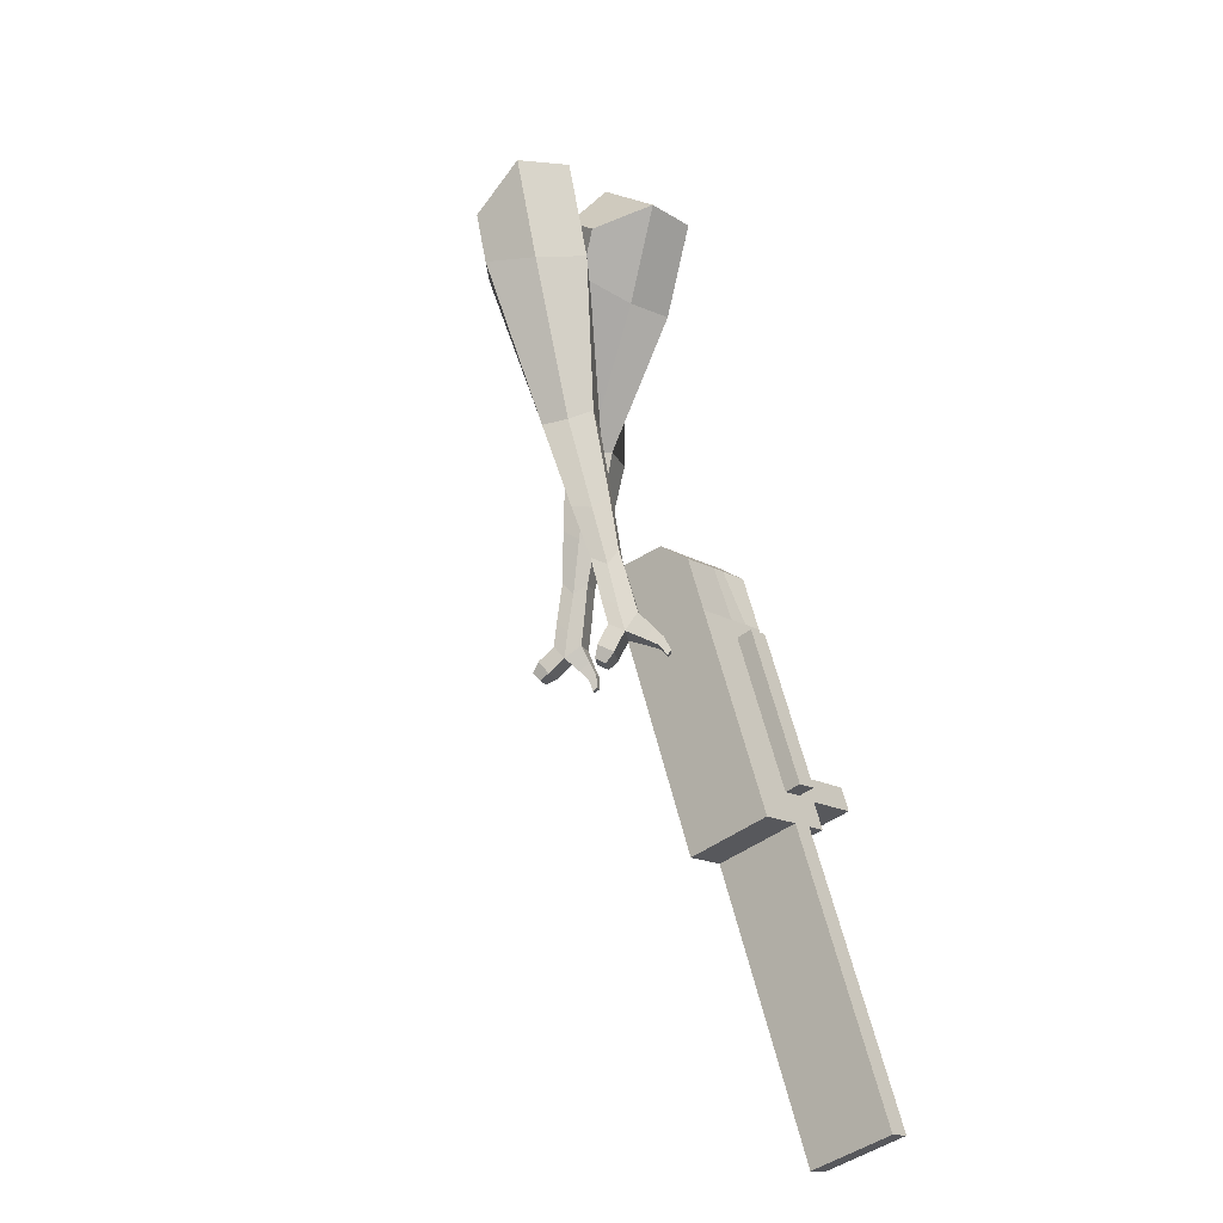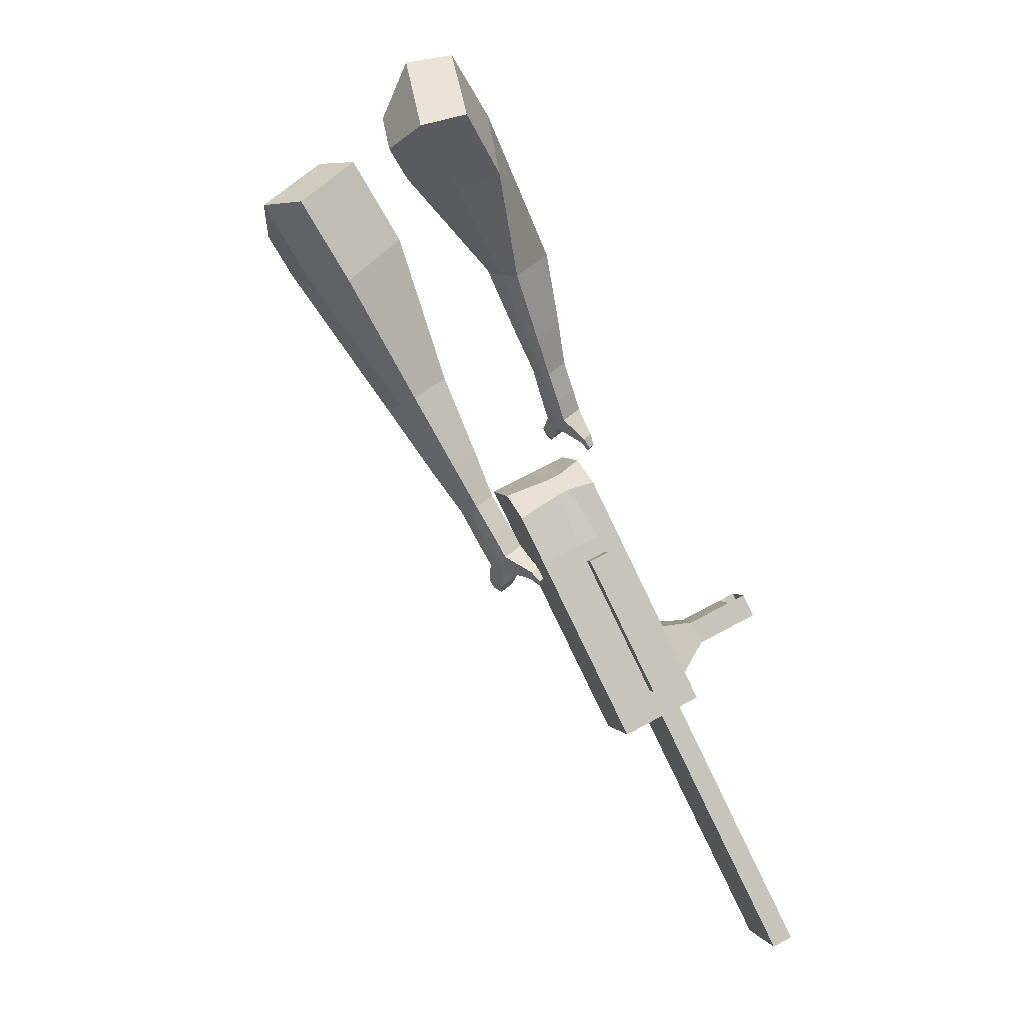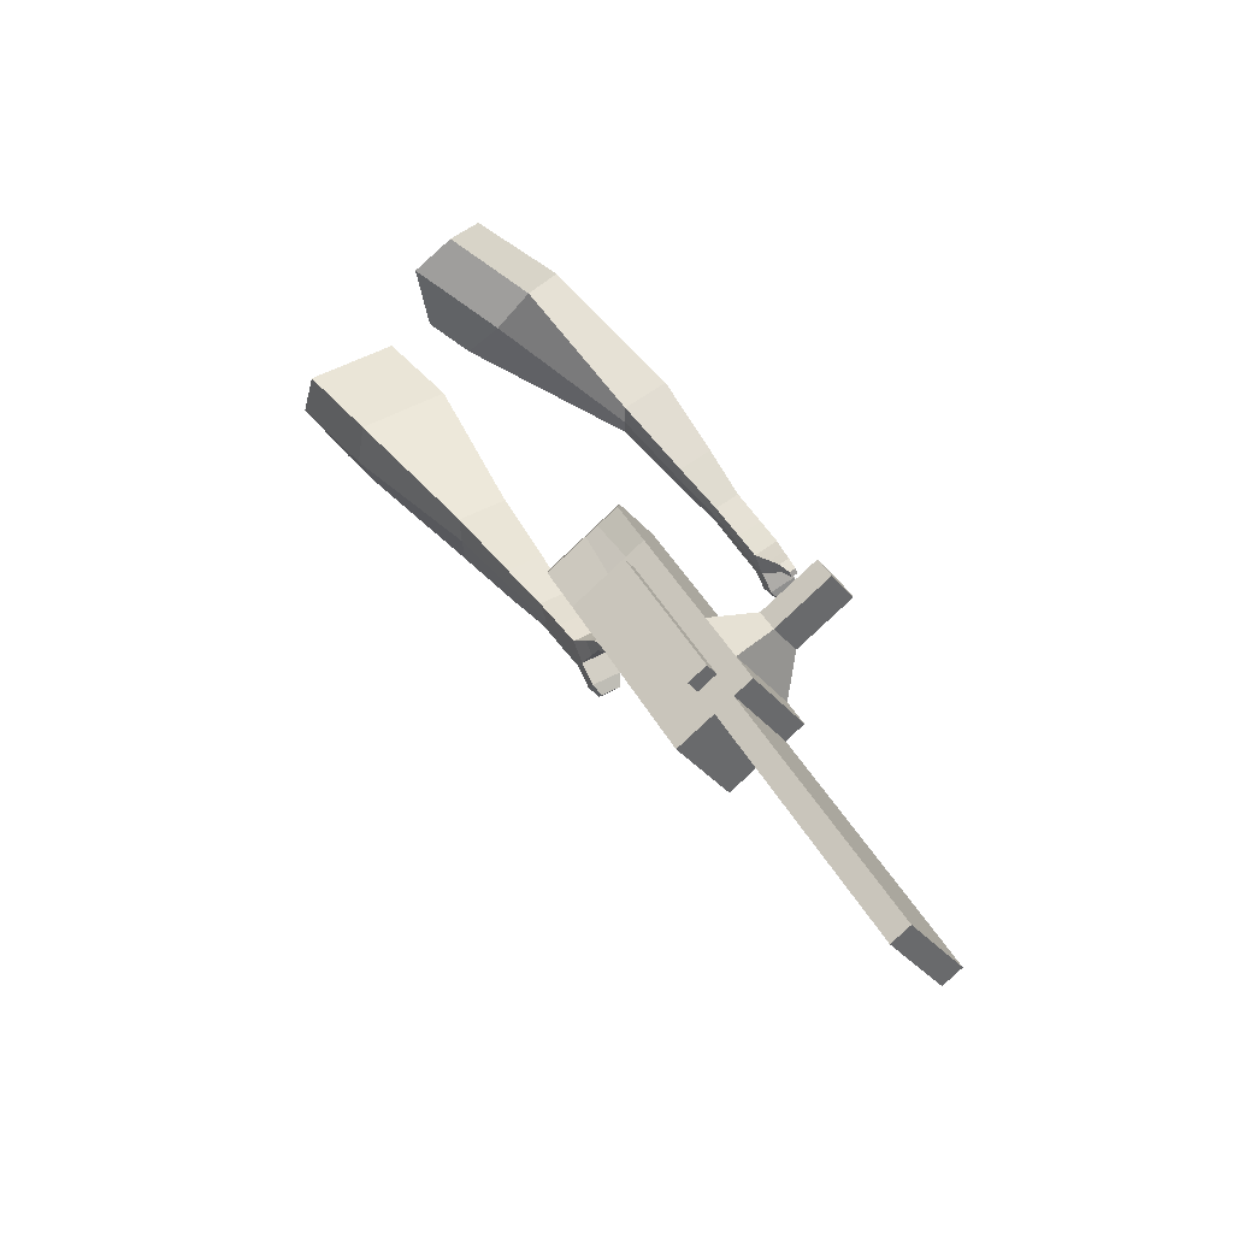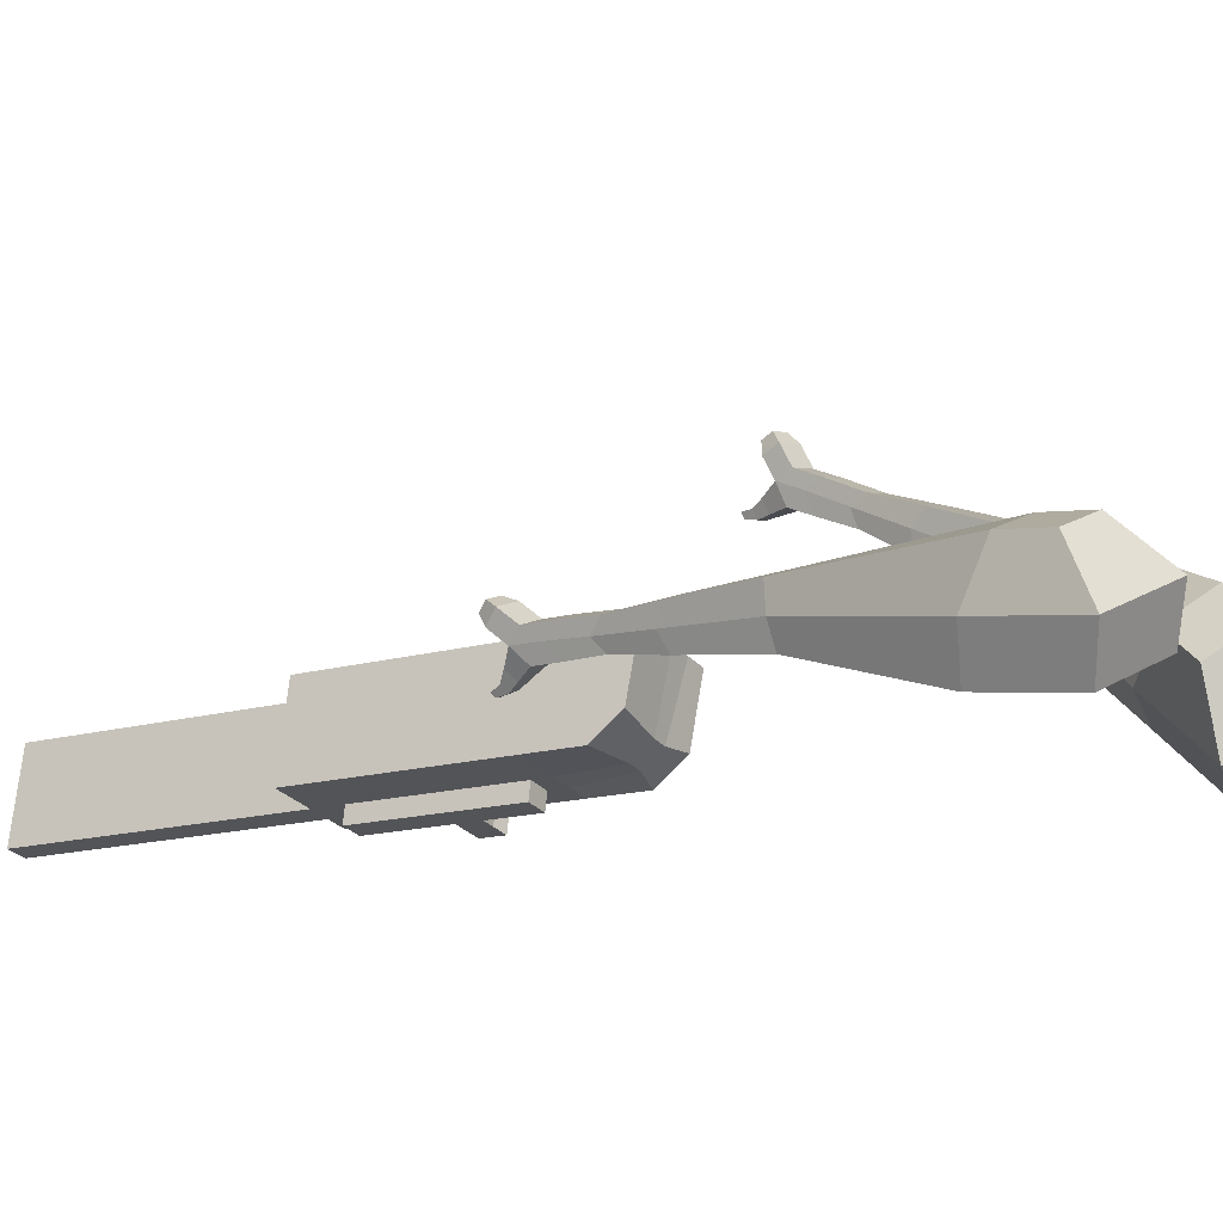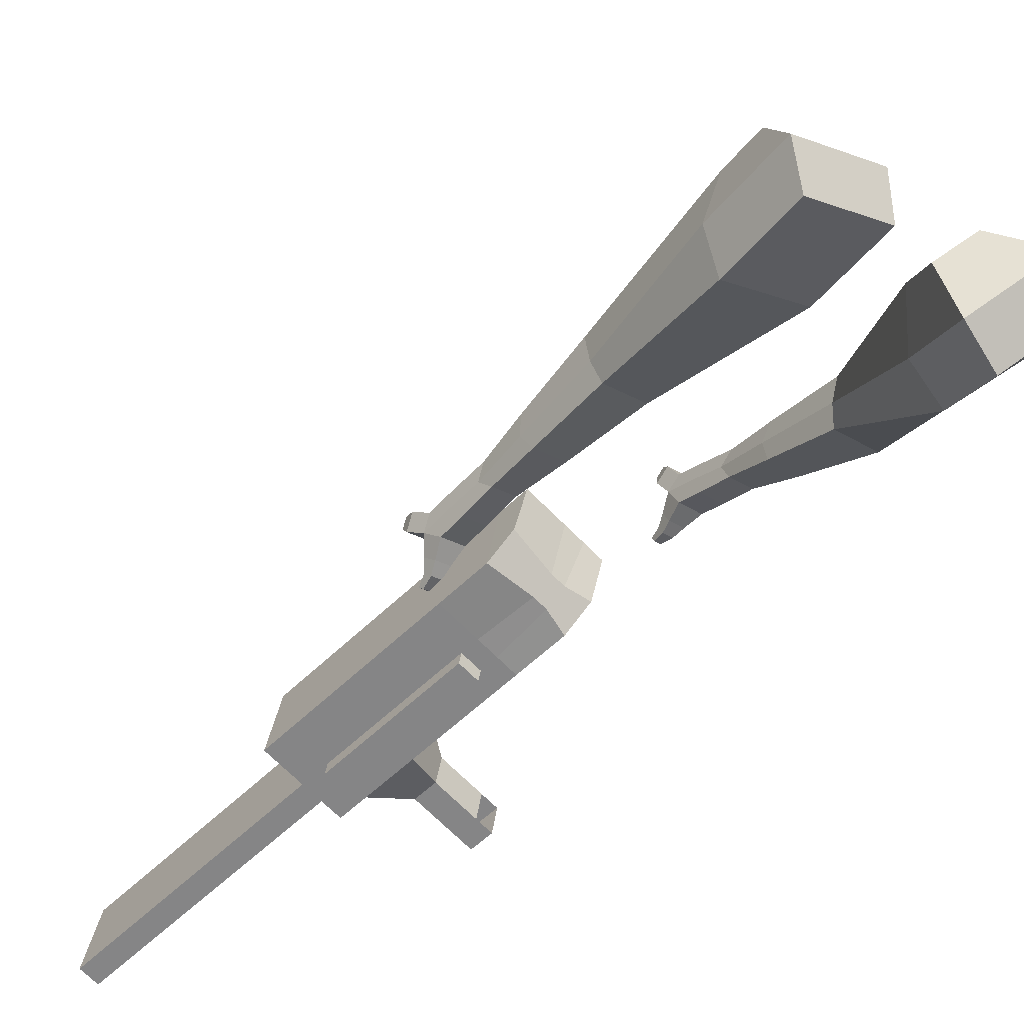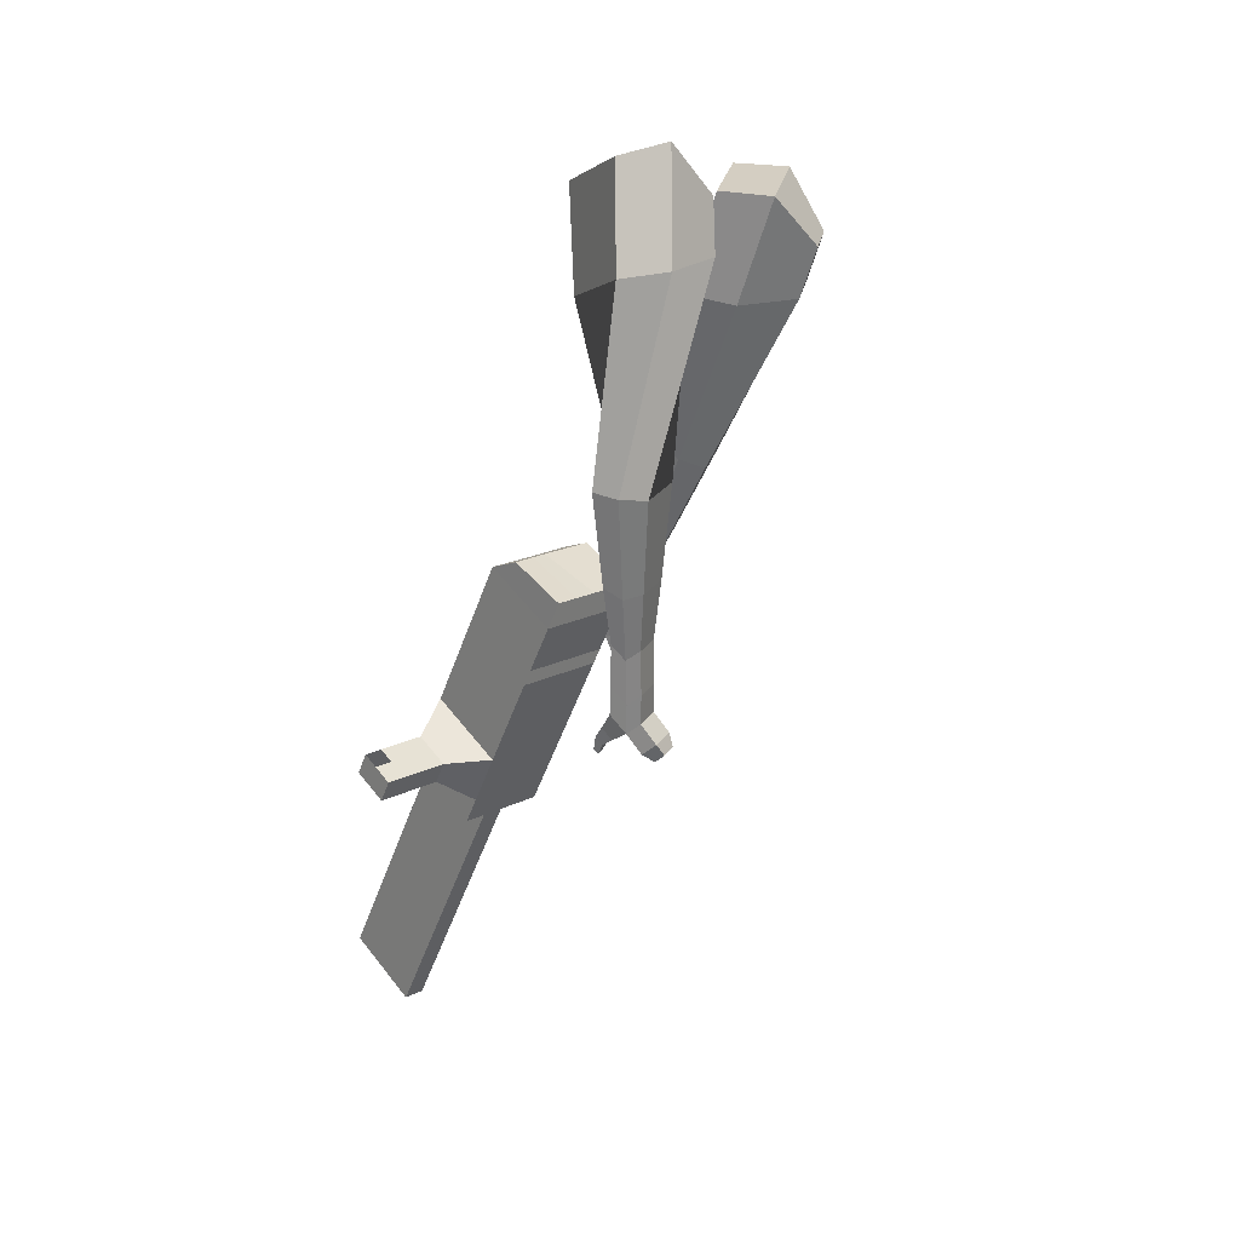
<metadata>
{"format":"obj","ext":"obj","renderer":"f3d","projection":"perspective","resolution":1024,"background":"white","views":[{"elev":-50.8,"azim":-53.7,"up":"+Z"},{"elev":-4.5,"azim":-16.4,"up":"+Z"},{"elev":-39.1,"azim":27.3,"up":"+Z"},{"elev":-18.6,"azim":-86.2,"up":"+Y"},{"elev":-59.2,"azim":-72.3,"up":"+Y"},{"elev":61.5,"azim":137.5,"up":"+Z"}]}
</metadata>
<code>
o Cube.046_Cube.010
v 329.4 665.1 -1035
v 308.9 446.4 -1053
v 431.6 672.1 -1230
v 411.2 453.5 -1249
v 135.2 691.9 -1136
v 114.7 473.2 -1154
v 237.5 698.9 -1331
v 217 480.2 -1349
v 188.6 655.5 -766.2
v 168.1 436.8 -784.8
v -26.07 463.6 -885.6
v -5.601 682.2 -867
v 124.8 651.1 -644.6
v 104.4 432.4 -663.2
v -89.8 459.2 -764
v -69.32 677.9 -745.4
v 87.2 648.5 -572.8
v 78.75 489.9 -598.2
v -115.4 516.6 -699
v -107 675.3 -673.6
v 210.5 657 -808.1
v 190.1 438.3 -826.7
v 16.37 683.7 -908.9
v -4.108 465.1 -927.5
v 395.5 669.6 -1161
v 375.1 451 -1180
v 201.4 696.4 -1262
v 180.9 477.7 -1280
v 334.5 685.5 -1280
v 314.1 466.8 -1299
v 232.3 678.5 -1085
v 211.8 459.8 -1104
v 91.48 668.8 -816.6
v 71.01 450.2 -835.2
v 27.76 664.5 -695
v 11.02 454.1 -698.9
v -9.88 661.9 -623.2
v -6.257 492.8 -655.1
v 92.98 451.7 -877.1
v 113.5 670.4 -858.5
v 278 464.4 -1230
v 298.4 683 -1211
v 383.1 678.8 -1255
v 260.4 453.1 -1079
v 119.6 443.5 -810
v 43.75 449.6 -681.9
v 26.48 488.3 -638.1
v 162 663.7 -833.3
v 347 676.3 -1186
v 362.6 460.1 -1274
v 280.8 671.8 -1060
v 140 662.2 -791.4
v 76.31 657.8 -669.8
v 38.66 655.2 -598
v 141.5 445 -851.9
v 326.5 457.7 -1205
v 137.7 404.1 -855.4
v 89.14 410.7 -880.6
v 322.7 416.7 -1208
v 274.1 423.4 -1234
v 208 418.9 -1107
v 256.5 412.2 -1082
v 453.2 596.1 -1089
v 424 594.1 -1033
v 414.9 497.4 -1041
v 444.2 499.4 -1097
v 495.2 590.3 -1067
v 465.9 588.3 -1011
v 456.9 491.6 -1019
v 486.1 493.6 -1075
v 559.4 581.5 -1033
v 530.1 579.5 -977.6
v 521.1 482.8 -985.8
v 550.3 484.8 -1042
v 600.7 575.8 -1012
v 571.5 573.8 -956.1
v 562.4 477.1 -964.4
v 591.7 479.1 -1020
v 698.6 483.1 -1915
v 650 489.8 -1940
v 670.5 708.5 -1921
v 719 701.8 -1896
f 25 26 4 3
f 29 30 8 7
f 27 28 6 5
f 22 21 9 10
f 42 27 5 31
f 56 26 2 44
f 10 9 13 14
f 55 22 10 45
f 23 24 11 12
f 46 14 18 47
f 45 10 14 46
f 12 11 15 16
f 33 12 16 35
f 54 47 18 17
f 16 15 19 20
f 14 13 17 18
f 5 6 24 23
f 44 2 22 55
f 31 5 23 40
f 2 1 21 22
f 50 4 26 56
f 29 7 27 42
f 7 8 28 27
f 26 25 63 66
f 43 29 42 49
f 8 30 41 28
f 51 31 40 48
f 6 32 39 24
f 20 19 38 37
f 52 33 35 53
f 11 34 36 15
f 15 36 38 19
f 24 39 34 11
f 28 41 32 6
f 49 42 31 51
f 30 29 81 80
f 3 4 50 43
f 25 49 51 1
f 9 52 53 13
f 1 51 48 21
f 3 43 49 25
f 30 50 56 41
f 32 41 60 61
f 37 38 47 54
f 34 45 46 36
f 36 46 47 38
f 39 55 45 34
f 55 39 58 57
f 61 62 57 58
f 60 59 62 61
f 39 32 61 58
f 44 55 57 62
f 41 56 59 60
f 56 44 62 59
f 66 63 67 70
f 1 2 65 64
f 2 26 66 65
f 25 1 64 63
f 69 70 74 73
f 64 65 69 68
f 65 66 70 69
f 63 64 68 67
f 73 74 78 77
f 67 68 72 71
f 70 67 71 74
f 68 69 73 72
f 76 77 78 75
f 71 72 76 75
f 74 71 75 78
f 82 79 80 81
f 50 30 80 79
f 43 50 79 82
f 29 43 82 81
o Cube.048_Cube.024
v -562.7 450.5 181.1
v -723.7 339.9 38.76
v -424.3 496.8 -11.55
v -585.8 387.4 -152.8
v -683.6 644.6 67.01
v -766.2 587.9 -5.953
v -612.7 668.4 -31.74
v -695 612.1 -104.5
v -374.1 522.8 -437.7
v -277.5 573.7 -373.7
v -326 689.1 -392.1
v -422.6 638.3 -456.1
v -255.9 562.7 -614.7
v -184.8 600.1 -567.6
v -220.5 684.9 -581.2
v -291.6 647.6 -628.2
v -181.1 590.3 -724.7
v -129.2 617.6 -690.3
v -155.3 679.7 -700.2
v -207.2 652.3 -734.6
v -487.5 601.6 -8.744
v -658.5 485.7 -158.7
v -634.5 552.4 195.7
v -805.4 435 44.65
v -295.8 633.4 -385.7
v -398.4 579.4 -453.6
v -190.7 645.2 -589
v -266.1 605.5 -638.9
v -126.5 651.7 -717.3
v -181.6 622.7 -753.8
v -130.9 594.9 -804.2
v -78.94 622.2 -769.8
v -73.37 662.4 -806
v -128.5 633.4 -842.5
v -154.5 662 -821.9
v -102.6 689.4 -787.5
v -95.27 599.4 -861.5
v -43.35 626.7 -827.1
v -37.77 666.9 -863.3
v -92.9 637.9 -899.8
v -118.9 666.5 -879.2
v -66.97 693.9 -844.8
v -54.88 584.7 -886.9
v -21.46 602.3 -864.7
v -17.87 628.1 -888
v -53.35 609.4 -911.5
v -84.99 674.6 -940.9
v -111 703.3 -920.3
v -59.06 730.6 -885.9
v -29.86 703.6 -904.4
v -28.06 573.4 -904.3
v -5.533 585.2 -889.3
v -3.115 602.6 -905
v -27.04 590.1 -920.9
v -3.89 572.1 -928.8
v 10.19 579.5 -919.5
v 11.71 590.4 -929.3
v -3.247 582.6 -939.2
v -76.11 704 -953.7
v -93.4 723 -940
v -58.88 741.2 -917.1
v -39.46 723.2 -929.4
v -299.3 419.5 486.8
v -294.1 282.7 287.7
v -152.1 582.1 374.7
v -156.8 448.2 177.5
v -463.3 537.3 330.1
v -460.7 467.1 228
v -388.2 624.1 277.2
v -390.3 552 171.5
v -24.24 724.1 -45.31
v 74.67 756.6 27.53
v 16.54 863.9 59.44
v -81.55 832 -12.32
v 70.88 841.6 -200.3
v 144.3 864.6 -147.9
v 102.2 943.9 -123.7
v 28.75 921 -176.1
v 131.1 917.4 -295.7
v 184.8 934.2 -257.4
v 154 992.2 -239.7
v 100.3 975.4 -277.9
v -258.2 632.5 353.7
v -266.4 486.8 139.1
v -417.7 456.4 467.4
v -412.2 311.1 256.1
v 52.35 812.8 40.25
v -53.64 779.7 -35.4
v 133.3 913.6 -149
v 55.4 889.3 -204.6
v 182.3 976.2 -268.6
v 125.4 958.4 -309.3
v 171.8 957.7 -370.4
v 225.5 974.5 -332.1
v 224.5 1026 -349.5
v 167.5 1008 -390.2
v 142.3 1024 -357.9
v 195.9 1040 -319.6
v 200.5 987.8 -423.7
v 254.1 1005 -385.4
v 253.1 1056 -402.9
v 196.2 1038 -443.5
v 170.9 1054 -411.2
v 224.6 1071 -372.9
v 238.6 988.3 -455.9
v 273.2 999.1 -431.2
v 272.5 1032 -442.5
v 235.9 1021 -468.6
v 197.2 1089 -467.1
v 171.9 1104 -434.8
v 225.6 1121 -396.5
v 254.2 1107 -426.4
v 264 987.5 -478.3
v 287.3 994.8 -461.7
v 286.8 1017 -469.3
v 262.1 1009 -486.9
v 285.3 998.4 -503.2
v 299.9 1003 -492.8
v 299.6 1017 -497.5
v 284.1 1012 -508.5
v 202.8 1121 -467.7
v 186 1132 -446.2
v 221.6 1143 -420.8
v 240.6 1133 -440.7
f 83 84 86 85
f 90 89 93 94
f 89 90 88 87
f 105 106 84 83
f 103 89 87 105
f 104 86 84 106
f 94 93 97 98
f 103 85 92 107
f 104 90 94 108
f 85 86 91 92
f 110 98 102 112
f 107 92 96 109
f 108 94 98 110
f 92 91 95 96
f 101 111 115 118
f 96 95 99 100
f 98 97 101 102
f 109 96 100 111
f 97 109 111 101
f 100 99 113 114
f 91 108 110 95
f 93 107 109 97
f 95 110 112 99
f 86 104 108 91
f 89 103 107 93
f 90 104 106 88
f 85 103 105 83
f 87 88 106 105
f 117 118 124 123
f 113 116 122 119
f 102 101 118 117
f 111 100 114 115
f 99 112 116 113
f 112 102 117 116
f 124 121 132 131
f 120 119 125 126
f 115 114 120 121
f 118 115 121 124
f 116 117 123 122
f 114 113 119 120
f 128 127 135 136
f 119 122 128 125
f 121 120 126 127
f 122 121 127 128
f 131 132 144 143
f 122 123 130 129
f 123 124 131 130
f 121 122 129 132
f 136 135 139 140
f 127 126 134 135
f 125 128 136 133
f 126 125 133 134
f 138 137 140 139
f 135 134 138 139
f 133 136 140 137
f 134 133 137 138
f 144 141 142 143
f 129 130 142 141
f 132 129 141 144
f 130 131 143 142
f 145 146 148 147
f 152 151 155 156
f 151 152 150 149
f 167 168 146 145
f 165 151 149 167
f 166 148 146 168
f 156 155 159 160
f 165 147 154 169
f 166 152 156 170
f 147 148 153 154
f 172 160 164 174
f 169 154 158 171
f 170 156 160 172
f 154 153 157 158
f 163 173 177 180
f 158 157 161 162
f 160 159 163 164
f 171 158 162 173
f 159 171 173 163
f 162 161 175 176
f 153 170 172 157
f 155 169 171 159
f 157 172 174 161
f 148 166 170 153
f 151 165 169 155
f 152 166 168 150
f 147 165 167 145
f 149 150 168 167
f 179 180 186 185
f 175 178 184 181
f 164 163 180 179
f 173 162 176 177
f 161 174 178 175
f 174 164 179 178
f 186 183 194 193
f 182 181 187 188
f 177 176 182 183
f 180 177 183 186
f 178 179 185 184
f 176 175 181 182
f 190 189 197 198
f 181 184 190 187
f 183 182 188 189
f 184 183 189 190
f 193 194 206 205
f 184 185 192 191
f 185 186 193 192
f 183 184 191 194
f 198 197 201 202
f 189 188 196 197
f 187 190 198 195
f 188 187 195 196
f 200 199 202 201
f 197 196 200 201
f 195 198 202 199
f 196 195 199 200
f 206 203 204 205
f 191 192 204 203
f 194 191 203 206
f 192 193 205 204

</code>
